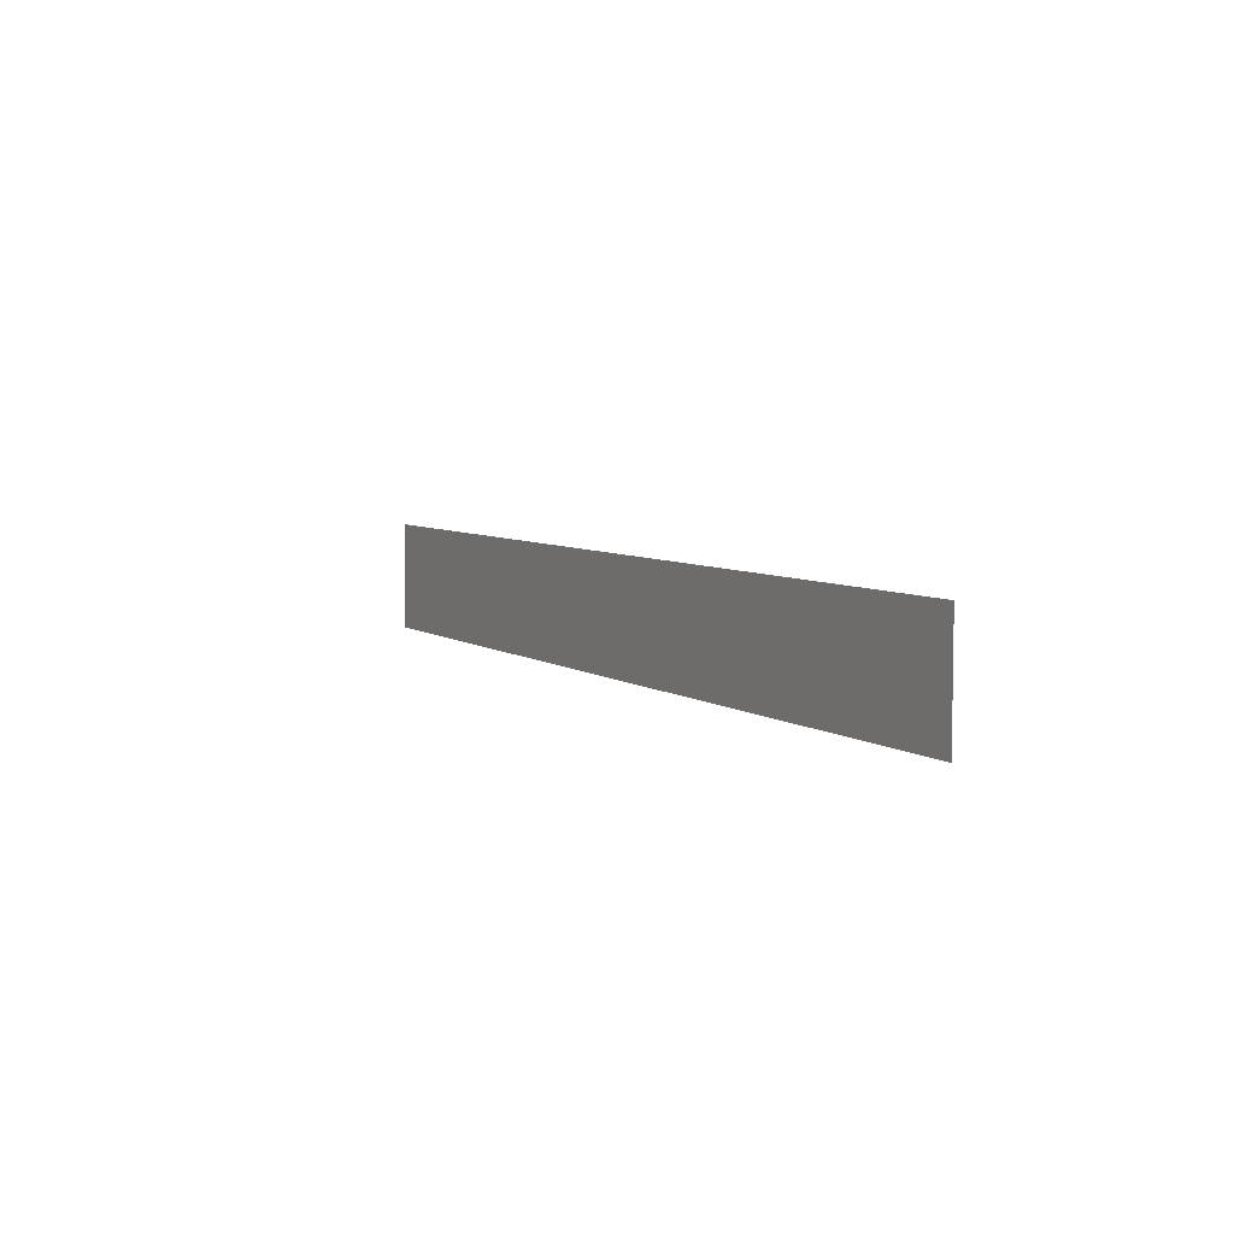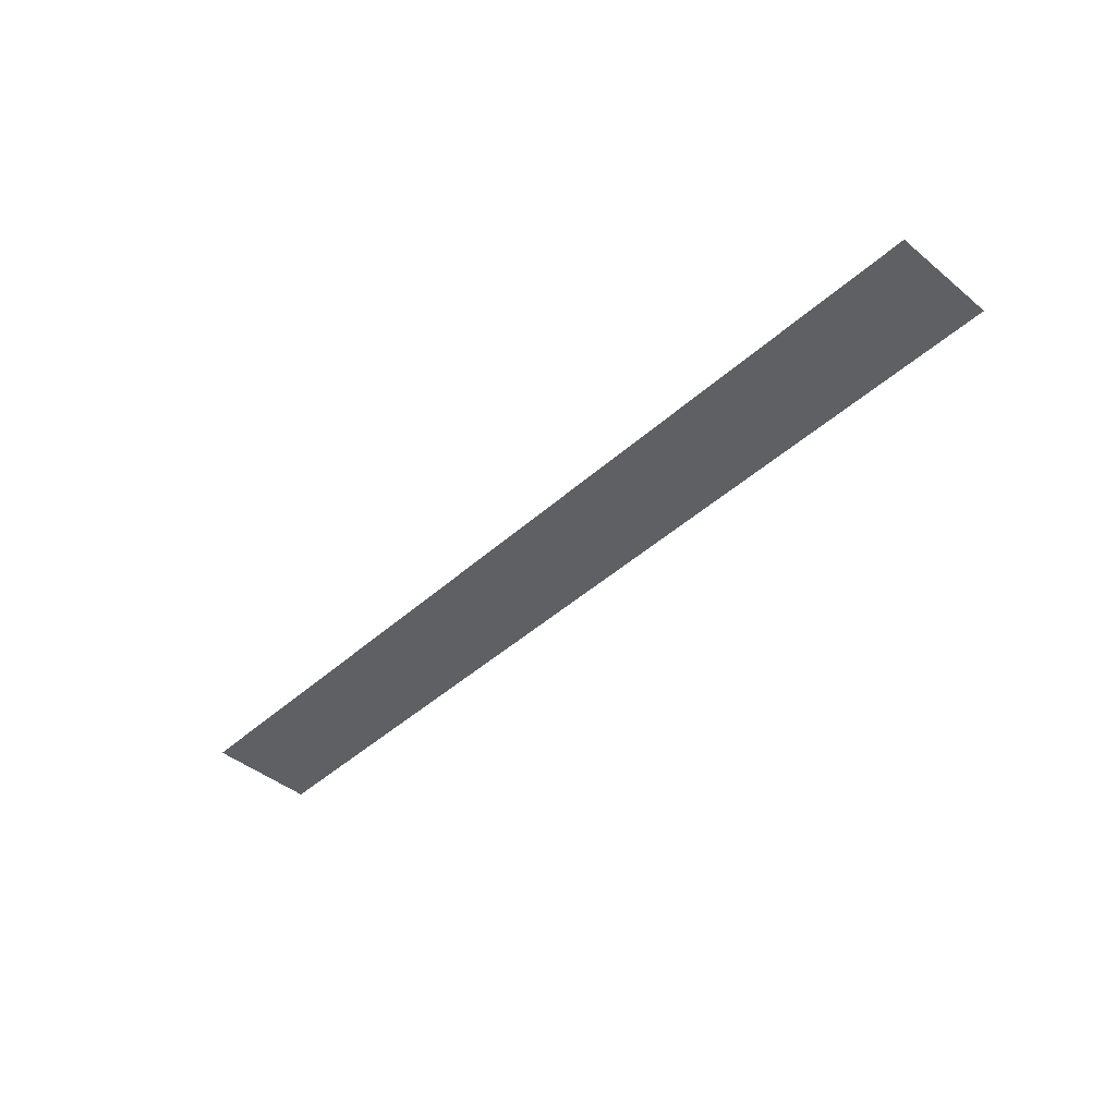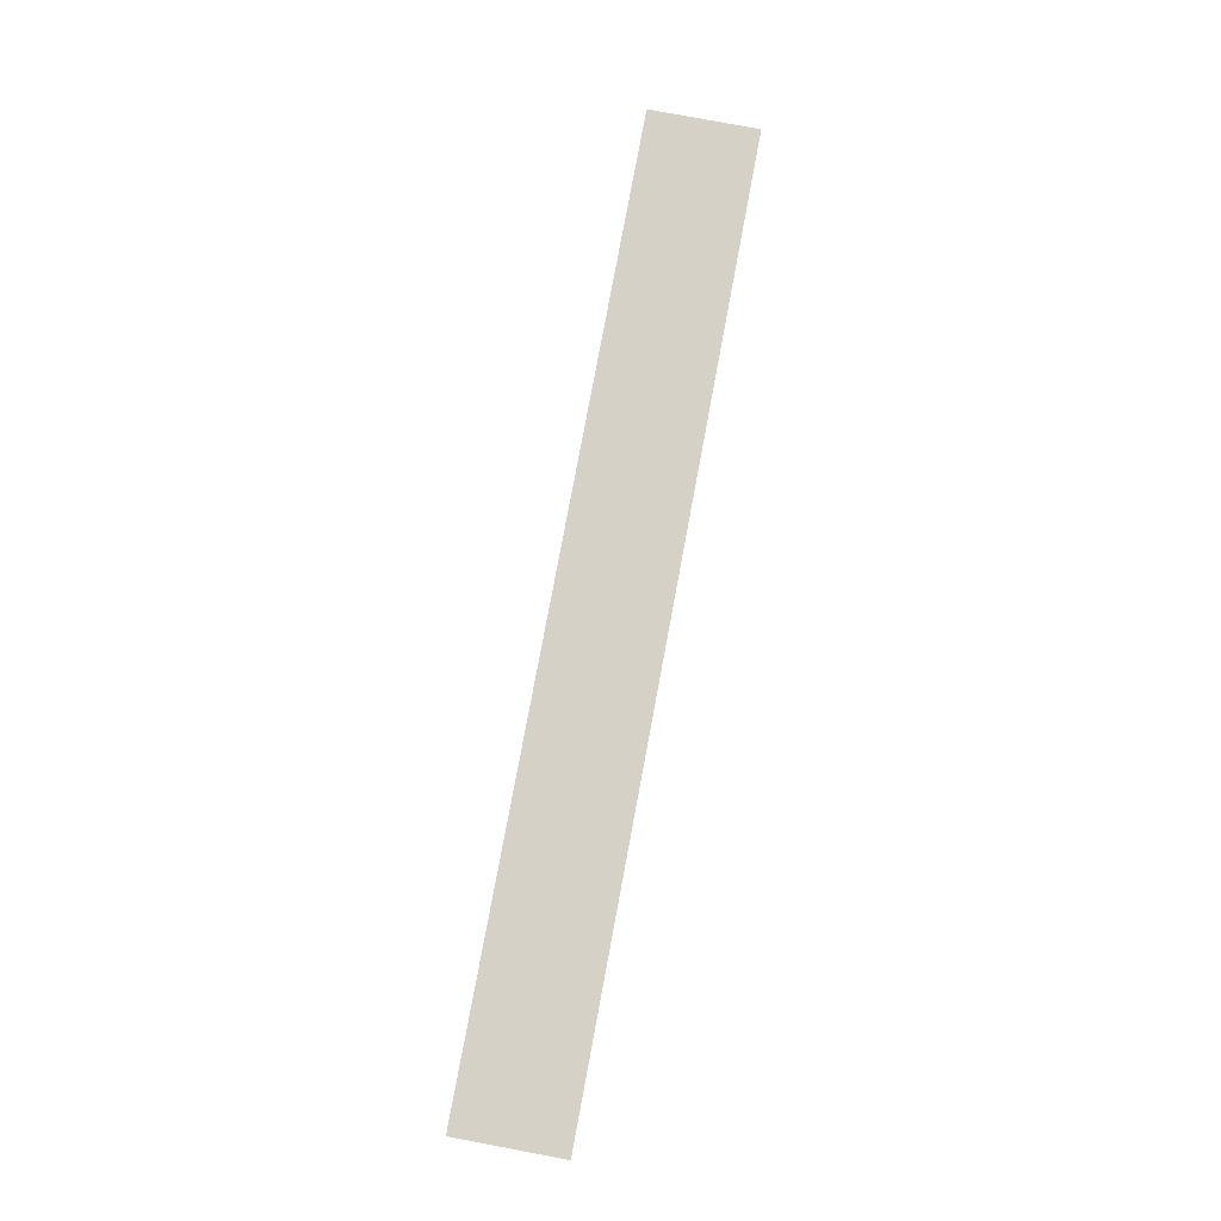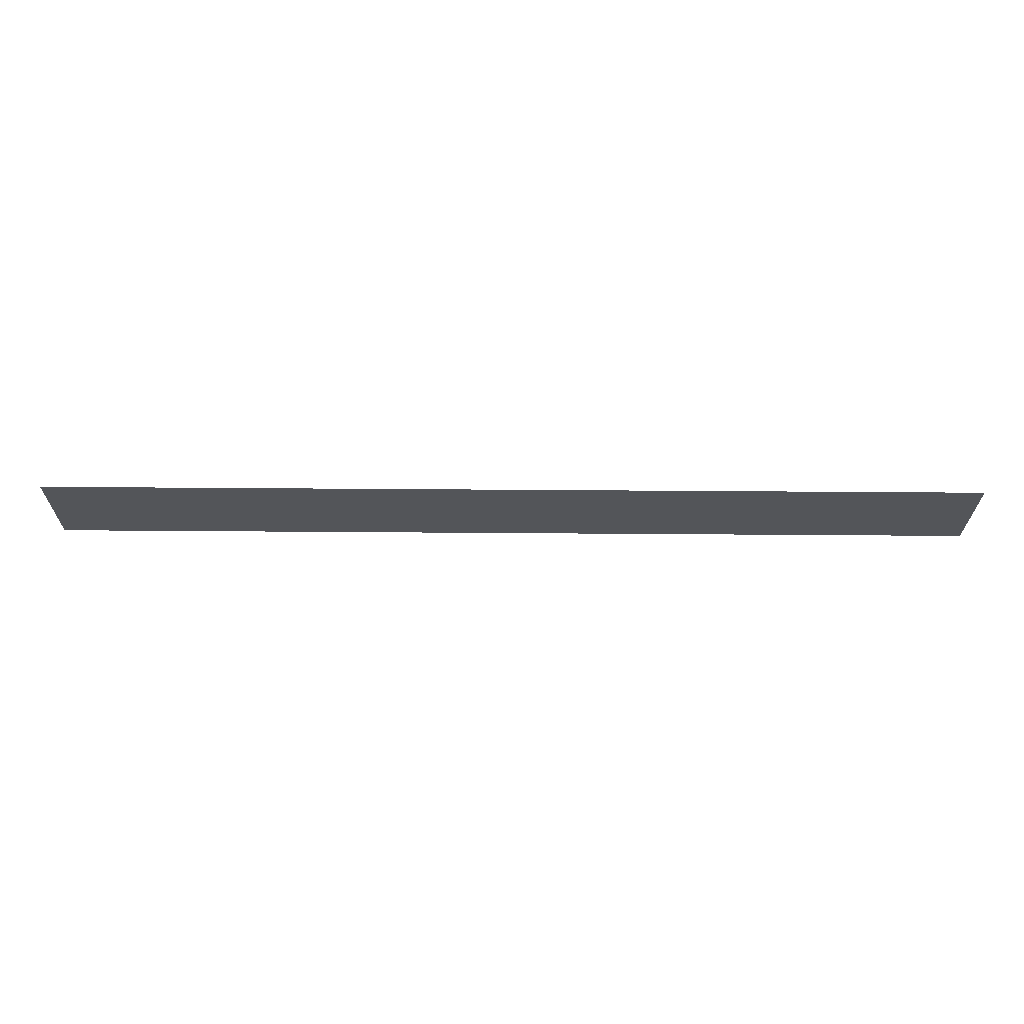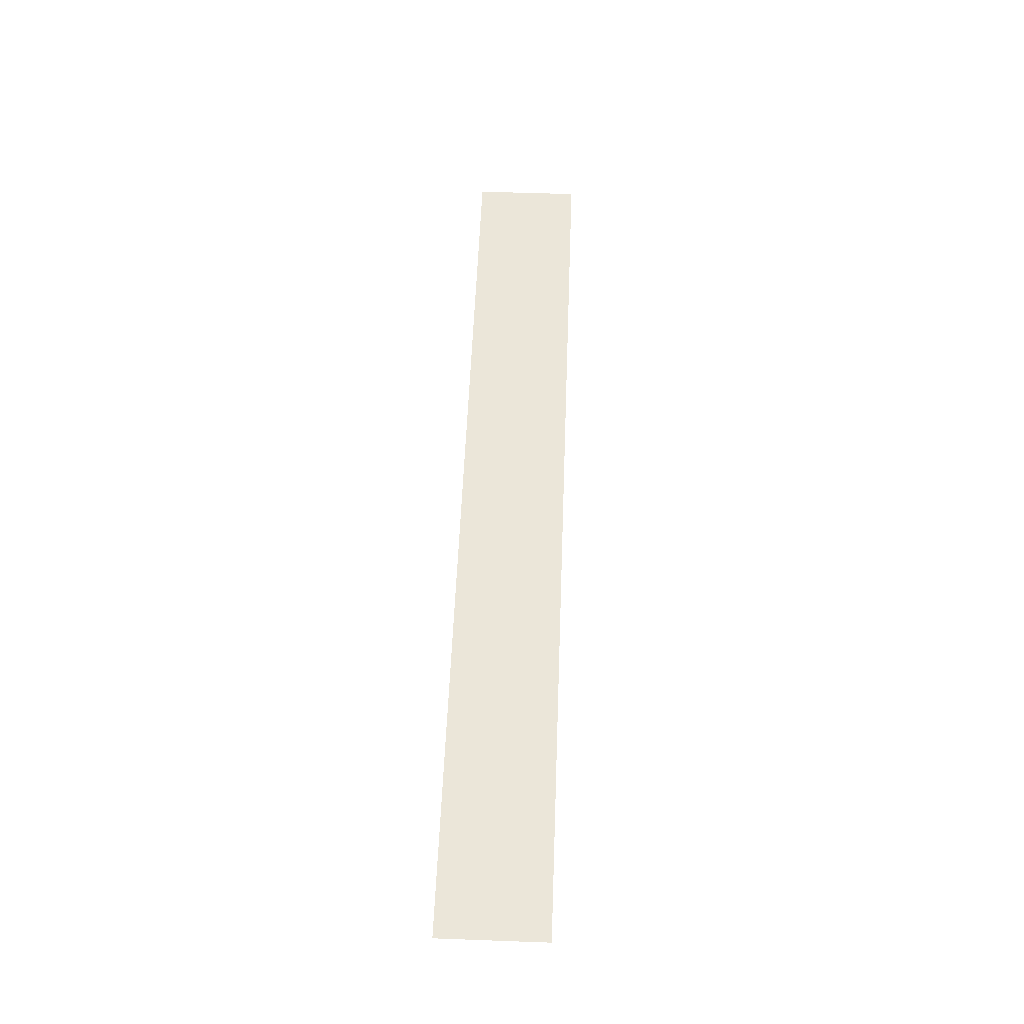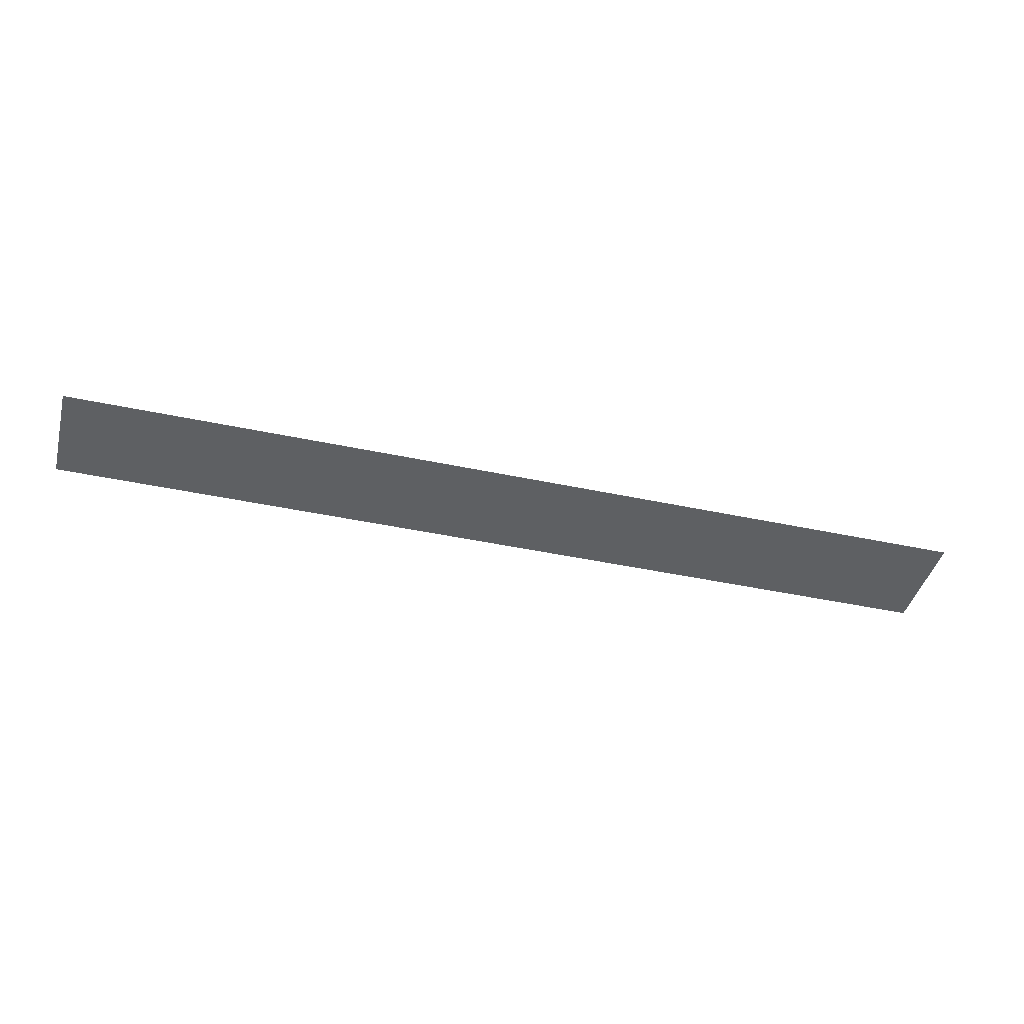
<metadata>
{"format":"obj","ext":"obj","renderer":"f3d","projection":"perspective","resolution":1024,"background":"white","views":[{"elev":5.9,"azim":-118.0,"up":"+Z"},{"elev":-44.2,"azim":46.3,"up":"+Y"},{"elev":79.7,"azim":100.6,"up":"+Y"},{"elev":65.7,"azim":-179.6,"up":"+Z"},{"elev":55.3,"azim":-87.8,"up":"+Y"},{"elev":-42.2,"azim":-14.5,"up":"+Y"}]}
</metadata>
<code>
g default
v 1 0 0
v -1 0 0
v -1 0.000104 0.2291
v 1 0.000104 0.2291
v 0 0 0
v 0 0.000104 0.2291
v 0.5 0 0
v -0.5 0 0
v -0.5 0.000104 0.2291
v 0.5 0.000104 0.2291
g roof_bottom_extension_01_roof_extension_polySurface12
f 10 7 5 6
f 9 8 2 3
f 9 6 5 8
f 10 4 1 7

</code>
